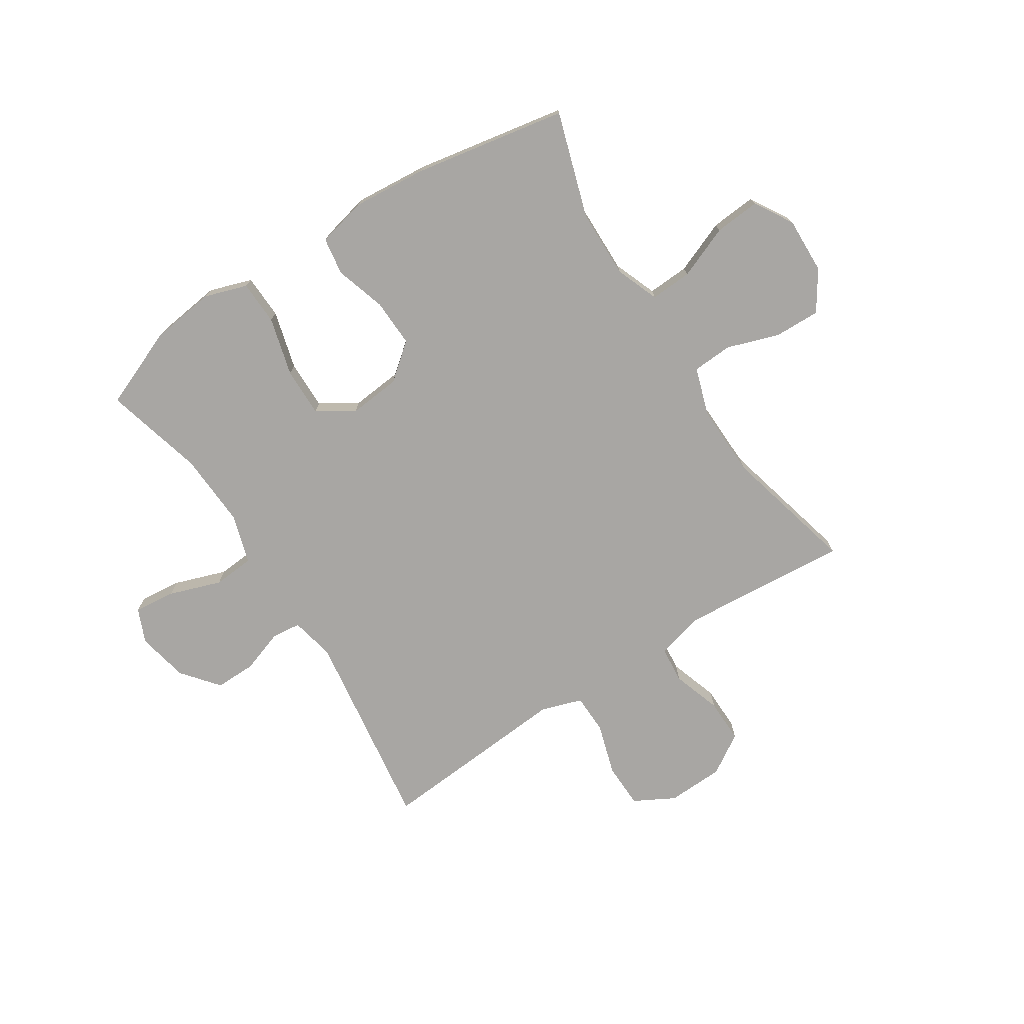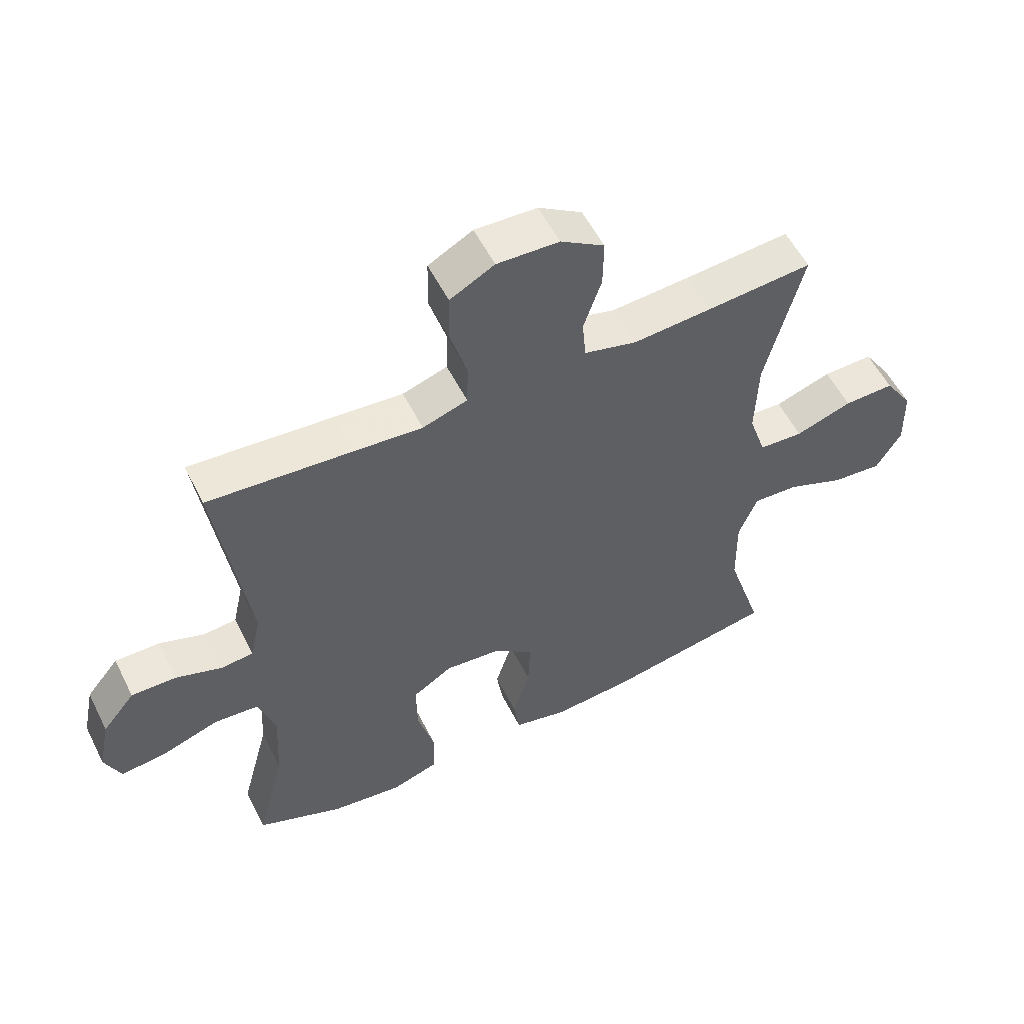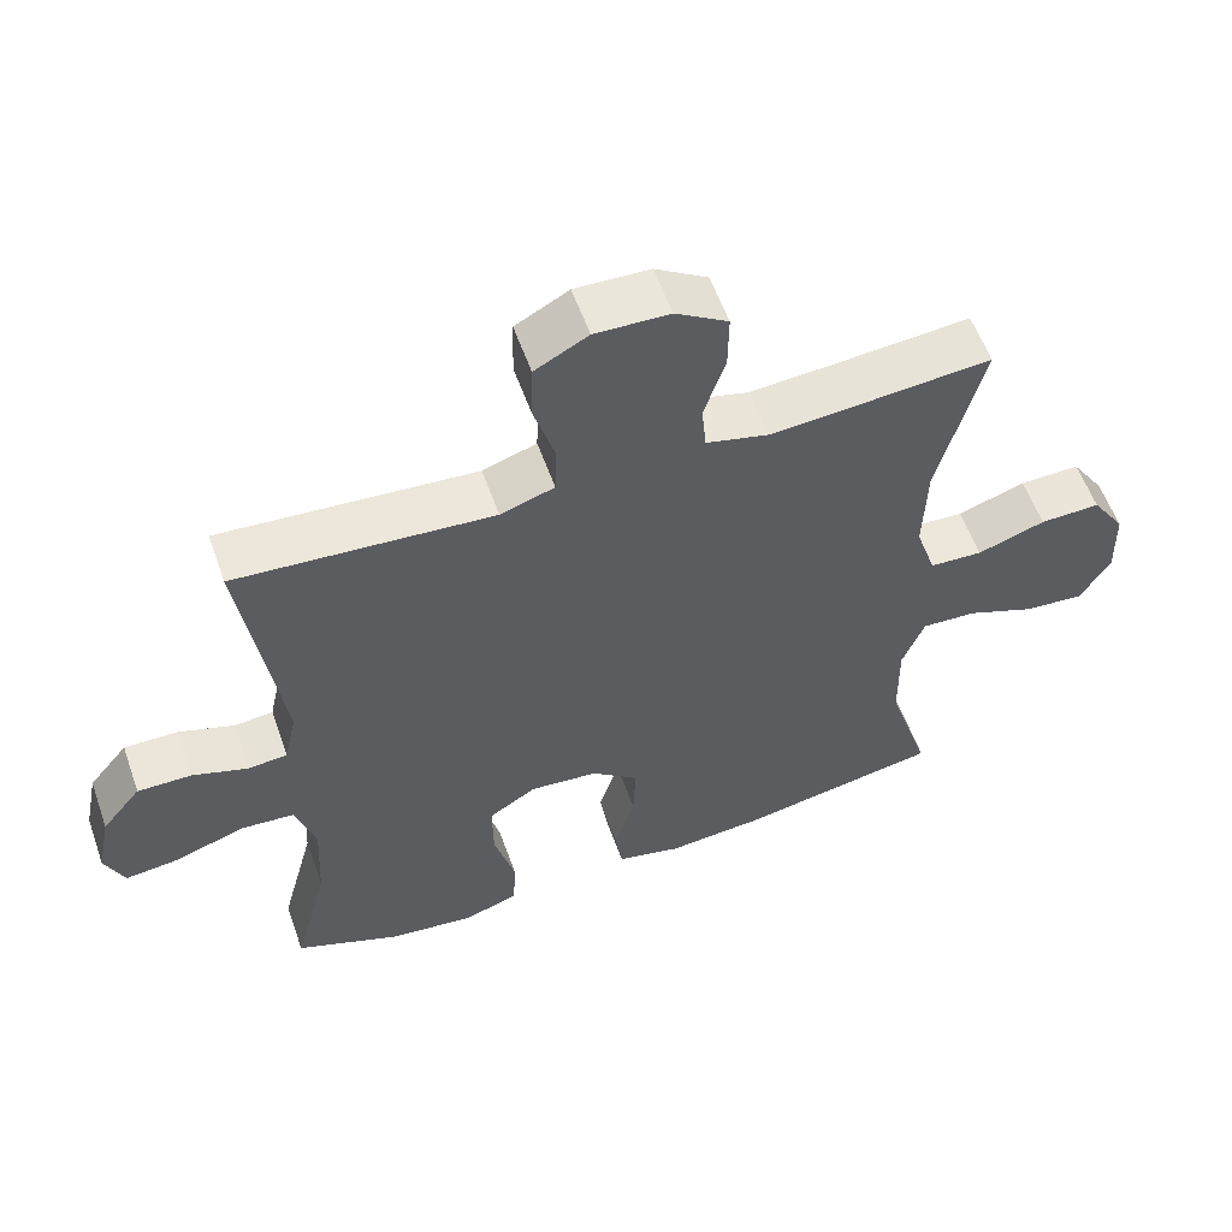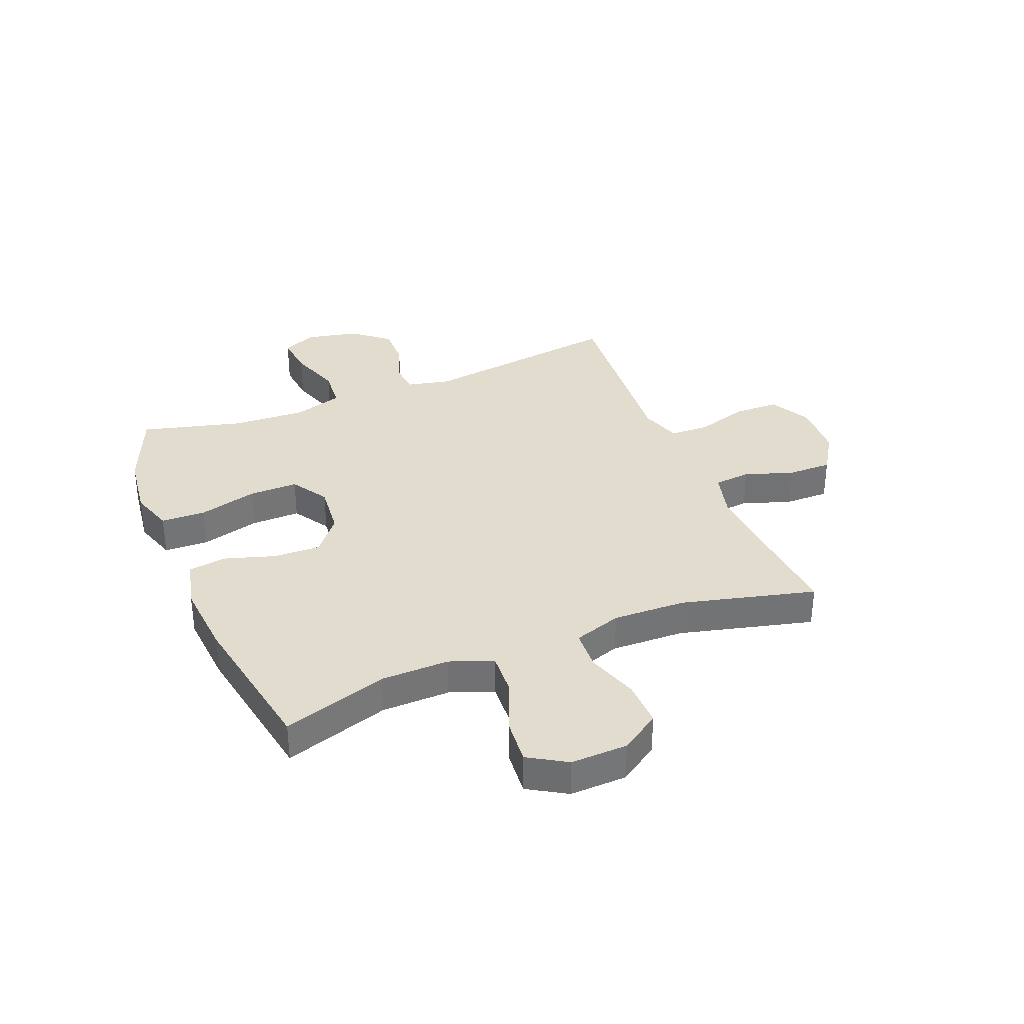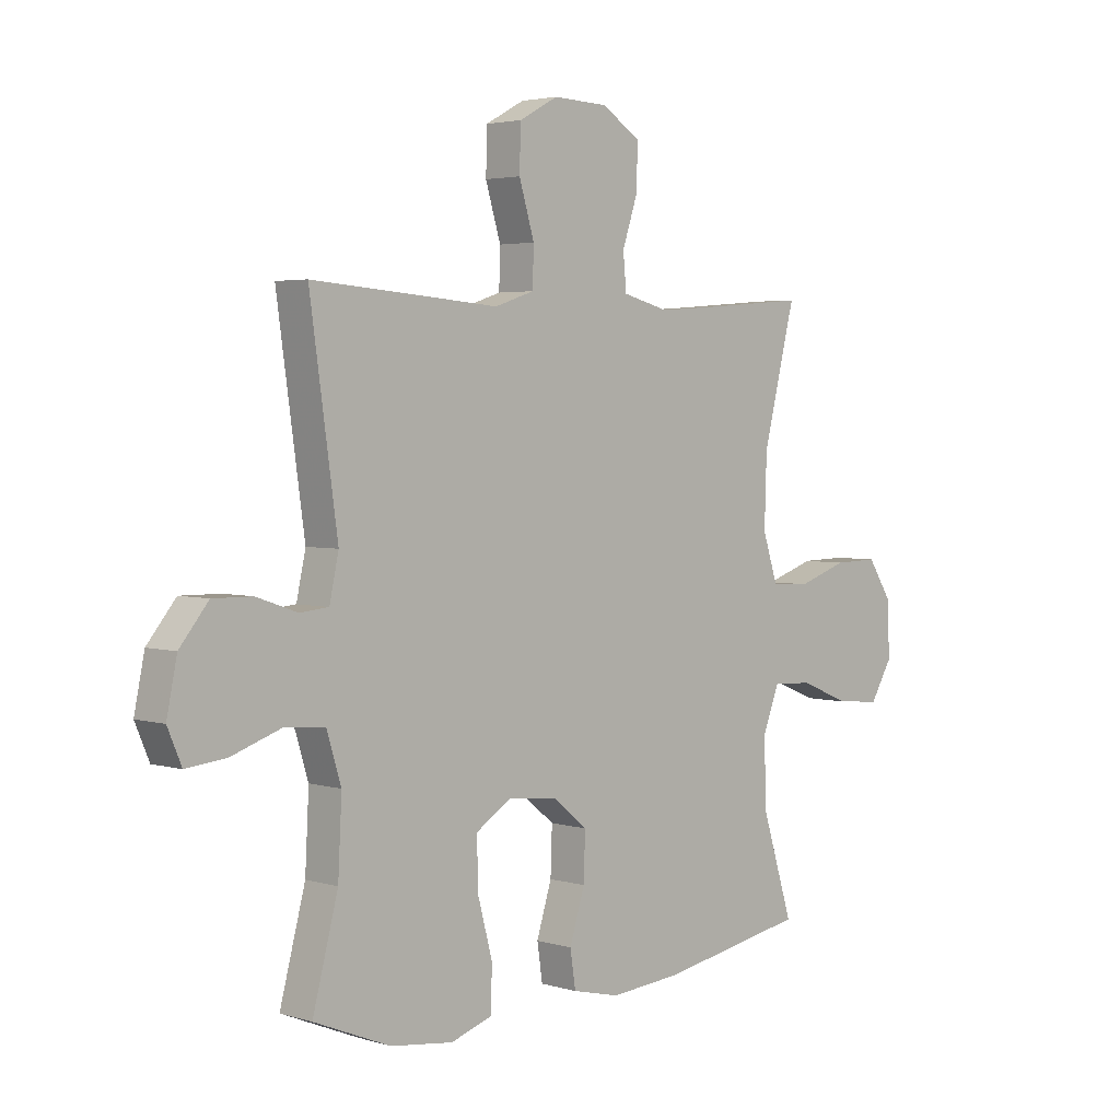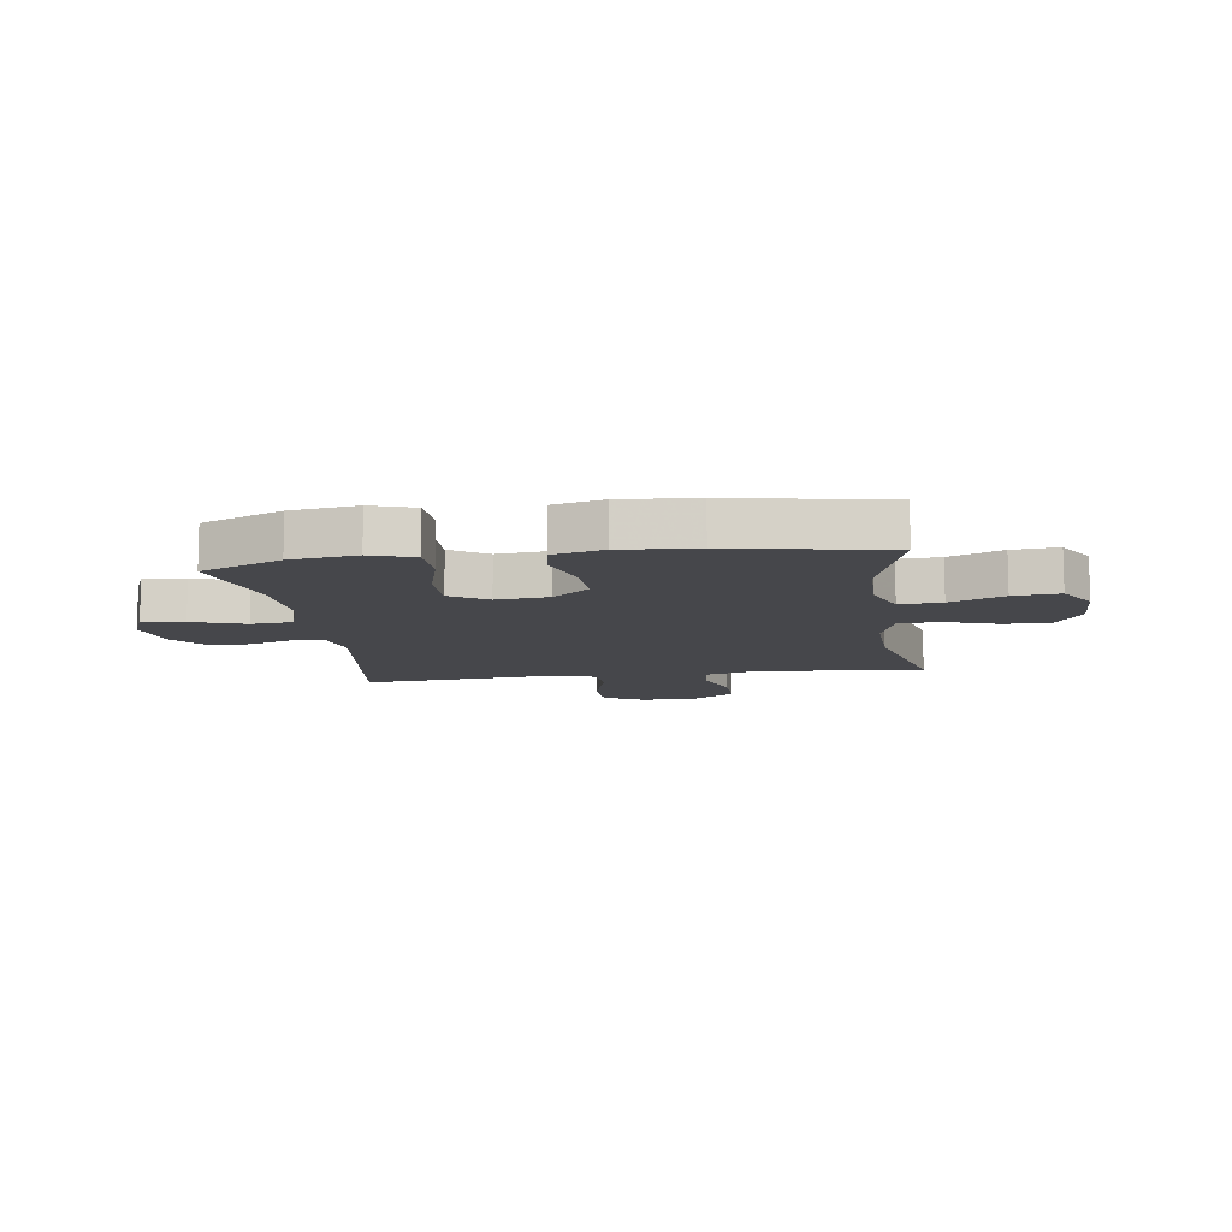
<metadata>
{"format":"obj","ext":"obj","renderer":"f3d","projection":"perspective","resolution":1024,"background":"white","views":[{"elev":-74.3,"azim":-147.3,"up":"+Y"},{"elev":55.4,"azim":153.6,"up":"+Z"},{"elev":57.6,"azim":160.5,"up":"+Z"},{"elev":34.7,"azim":-112.0,"up":"+Y"},{"elev":3.4,"azim":134.9,"up":"+Z"},{"elev":-10.7,"azim":-171.8,"up":"+Y"}]}
</metadata>
<code>
v 0.5 0.07 -0.5
v 0.359 0.07 -0.558
v 0.243 0.07 -0.573
v 0.167 0.07 -0.548
v 0.164 0.07 -0.469
v 0.192 0.07 -0.365
v 0.193 0.07 -0.277
v 0.128 0.07 -0.236
v 0.036 0.07 -0.245
v -0.028 0.07 -0.297
v -0.025 0.07 -0.382
v 0.003 0.07 -0.472
v -0.007 0.07 -0.539
v -0.095 0.07 -0.56
v -0.228 0.07 -0.549
v -0.5 0.07 -0.5
v -0.441 0.07 -0.313
v -0.439 0.07 -0.191
v -0.469 0.07 -0.114
v -0.543 0.07 -0.118
v -0.637 0.07 -0.156
v -0.718 0.07 -0.163
v -0.759 0.07 -0.095
v -0.756 0.07 0.006
v -0.71 0.07 0.076
v -0.628 0.07 0.074
v -0.536 0.07 0.043
v -0.464 0.07 0.047
v -0.436 0.07 0.132
v -0.44 0.07 0.262
v -0.5 0.07 0.5
v -0.328 0.07 0.486
v -0.2 0.07 0.477
v -0.115 0.07 0.499
v -0.109 0.07 0.564
v -0.138 0.07 0.651
v -0.139 0.07 0.73
v -0.068 0.07 0.775
v 0.033 0.07 0.779
v 0.105 0.07 0.74
v 0.107 0.07 0.66
v 0.079 0.07 0.567
v 0.081 0.07 0.497
v 0.154 0.07 0.473
v 0.267 0.07 0.482
v 0.5 0.07 0.5
v 0.449 0.07 0.139
v 0.466 0.07 0.061
v 0.519 0.07 0.056
v 0.594 0.07 0.082
v 0.667 0.07 0.083
v 0.72 0.07 0.018
v 0.739 0.07 -0.074
v 0.713 0.07 -0.135
v 0.639 0.07 -0.127
v 0.546 0.07 -0.095
v 0.473 0.07 -0.101
v 0.446 0.07 -0.188
v 0.453 0.07 -0.321
v 0.5 0 -0.5
v 0.359 0 -0.558
v 0.243 0 -0.573
v 0.167 0 -0.548
v 0.164 0 -0.469
v 0.192 0 -0.365
v 0.193 0 -0.277
v 0.128 0 -0.236
v 0.036 0 -0.245
v -0.028 0 -0.297
v -0.025 0 -0.382
v 0.003 0 -0.472
v -0.007 0 -0.539
v -0.095 0 -0.56
v -0.228 0 -0.549
v -0.5 0 -0.5
v -0.441 0 -0.313
v -0.439 0 -0.191
v -0.469 0 -0.114
v -0.543 0 -0.118
v -0.637 0 -0.156
v -0.718 0 -0.163
v -0.759 0 -0.095
v -0.756 0 0.006
v -0.71 0 0.076
v -0.628 0 0.074
v -0.536 0 0.043
v -0.464 0 0.047
v -0.436 0 0.132
v -0.44 0 0.262
v -0.5 0 0.5
v -0.328 0 0.486
v -0.2 0 0.477
v -0.115 0 0.499
v -0.109 0 0.564
v -0.138 0 0.651
v -0.139 0 0.73
v -0.068 0 0.775
v 0.033 0 0.779
v 0.105 0 0.74
v 0.107 0 0.66
v 0.079 0 0.567
v 0.081 0 0.497
v 0.154 0 0.473
v 0.267 0 0.482
v 0.5 0 0.5
v 0.449 0 0.139
v 0.466 0 0.061
v 0.519 0 0.056
v 0.594 0 0.082
v 0.667 0 0.083
v 0.72 0 0.018
v 0.739 0 -0.074
v 0.713 0 -0.135
v 0.639 0 -0.127
v 0.546 0 -0.095
v 0.473 0 -0.101
v 0.446 0 -0.188
v 0.453 0 -0.321
f 54 55 56
f 53 54 56
f 52 53 56
f 51 52 56
f 50 51 56
f 49 50 56
f 48 49 56 57
f 47 48 57 58
f 44 45 46 47
f 43 44 47 58
f 40 41 42
f 39 40 42
f 38 39 42
f 37 38 42
f 36 37 42
f 35 36 42
f 34 35 42 43
f 43 58 59
f 34 43 59
f 33 34 59
f 30 31 32
f 32 33 59
f 30 32 59
f 29 30 59
f 25 26 27
f 24 25 27
f 23 24 27
f 22 23 27
f 21 22 27
f 20 21 27
f 19 20 27 28
f 18 19 28 29
f 15 16 17
f 14 15 17
f 13 14 17
f 12 13 17
f 11 12 17
f 10 11 17 18
f 9 10 18 29
f 4 5 6
f 3 4 6
f 2 3 6
f 1 2 6
f 59 1 6
f 59 6 7
f 29 59 7 8
f 8 9 29
f 115 114 113
f 115 113 112
f 115 112 111
f 115 111 110
f 115 110 109
f 115 109 108
f 116 115 108 107
f 117 116 107 106
f 106 105 104 103
f 117 106 103 102
f 101 100 99
f 101 99 98
f 101 98 97
f 101 97 96
f 101 96 95
f 101 95 94
f 102 101 94 93
f 118 117 102
f 118 102 93
f 118 93 92
f 91 90 89
f 118 92 91
f 118 91 89
f 118 89 88
f 86 85 84
f 86 84 83
f 86 83 82
f 86 82 81
f 86 81 80
f 86 80 79
f 87 86 79 78
f 88 87 78 77
f 76 75 74
f 76 74 73
f 76 73 72
f 76 72 71
f 76 71 70
f 77 76 70 69
f 88 77 69 68
f 65 64 63
f 65 63 62
f 65 62 61
f 65 61 60
f 65 60 118
f 66 65 118
f 67 66 118 88
f 88 68 67
f 1 60 61 2
f 2 61 62 3
f 3 62 63 4
f 4 63 64 5
f 5 64 65 6
f 6 65 66 7
f 7 66 67 8
f 8 67 68 9
f 9 68 69 10
f 10 69 70 11
f 11 70 71 12
f 12 71 72 13
f 13 72 73 14
f 14 73 74 15
f 15 74 75 16
f 16 75 76 17
f 17 76 77 18
f 18 77 78 19
f 19 78 79 20
f 20 79 80 21
f 21 80 81 22
f 22 81 82 23
f 23 82 83 24
f 24 83 84 25
f 25 84 85 26
f 26 85 86 27
f 27 86 87 28
f 28 87 88 29
f 29 88 89 30
f 30 89 90 31
f 31 90 91 32
f 32 91 92 33
f 33 92 93 34
f 34 93 94 35
f 35 94 95 36
f 36 95 96 37
f 37 96 97 38
f 38 97 98 39
f 39 98 99 40
f 40 99 100 41
f 41 100 101 42
f 42 101 102 43
f 43 102 103 44
f 44 103 104 45
f 45 104 105 46
f 46 105 106 47
f 47 106 107 48
f 48 107 108 49
f 49 108 109 50
f 50 109 110 51
f 51 110 111 52
f 52 111 112 53
f 53 112 113 54
f 54 113 114 55
f 55 114 115 56
f 56 115 116 57
f 57 116 117 58
f 58 117 118 59
f 59 118 60 1

</code>
